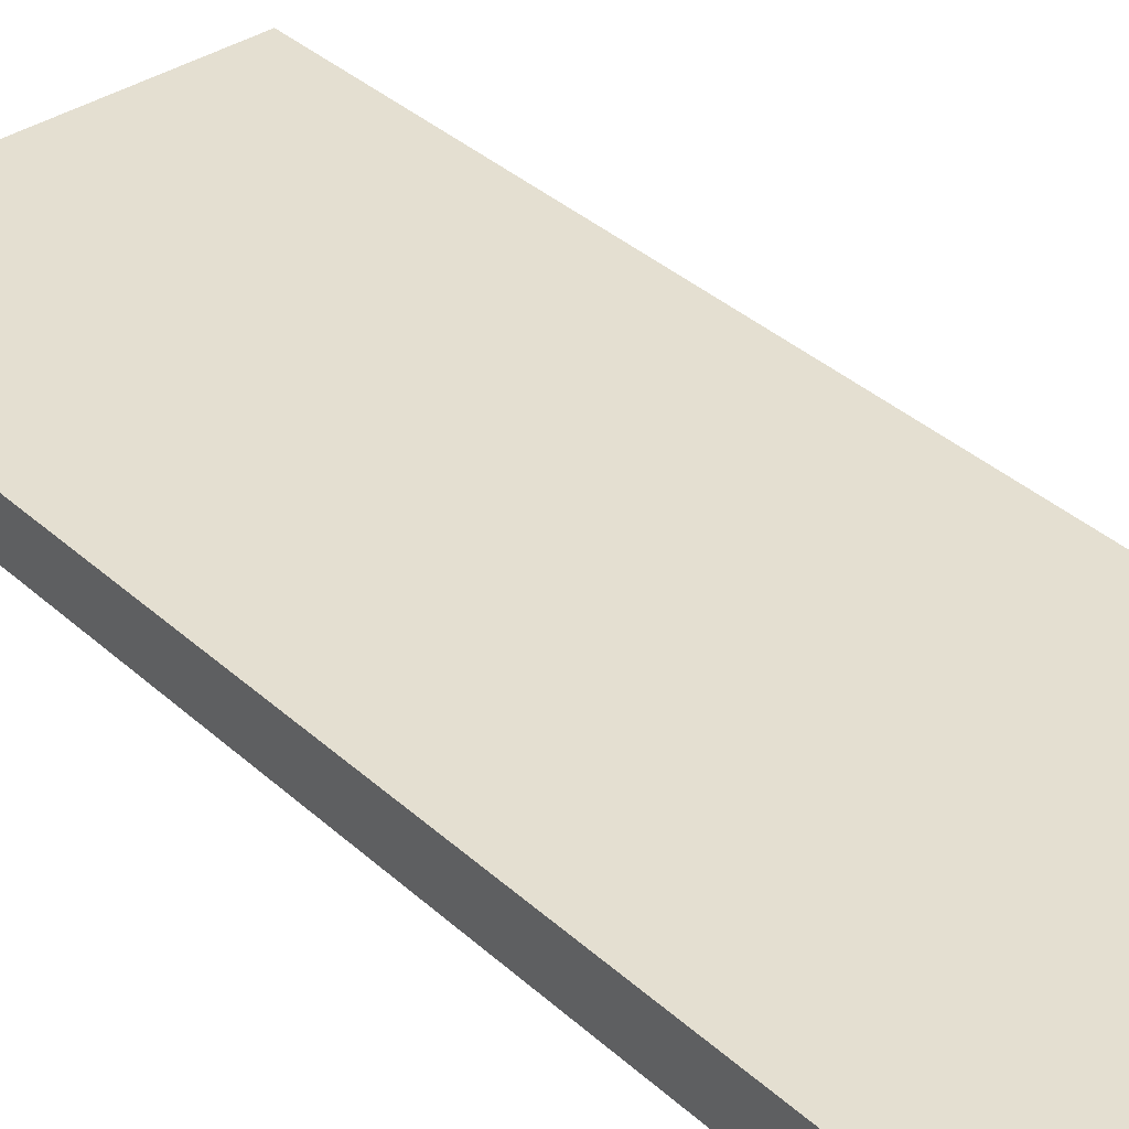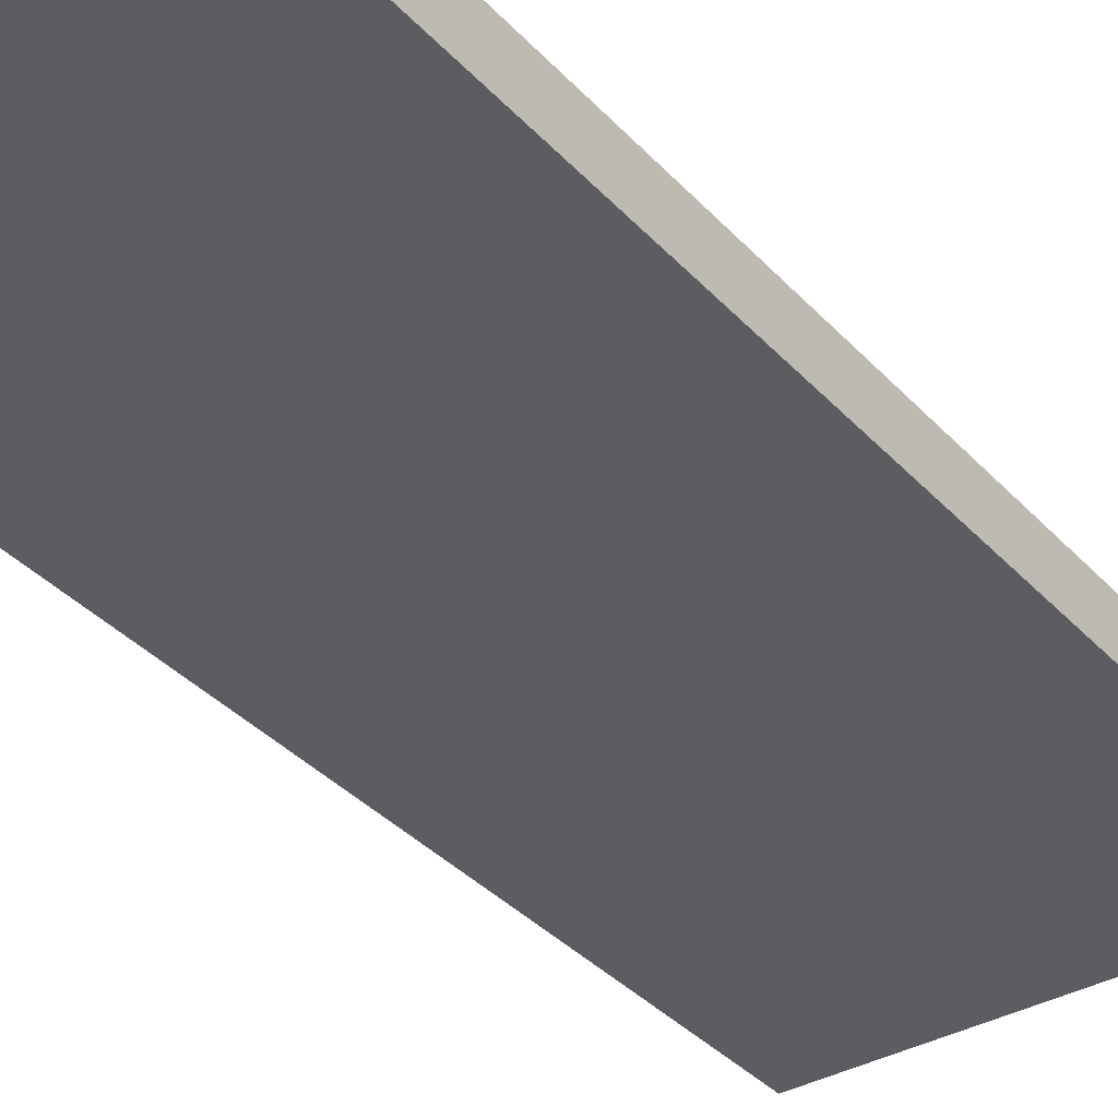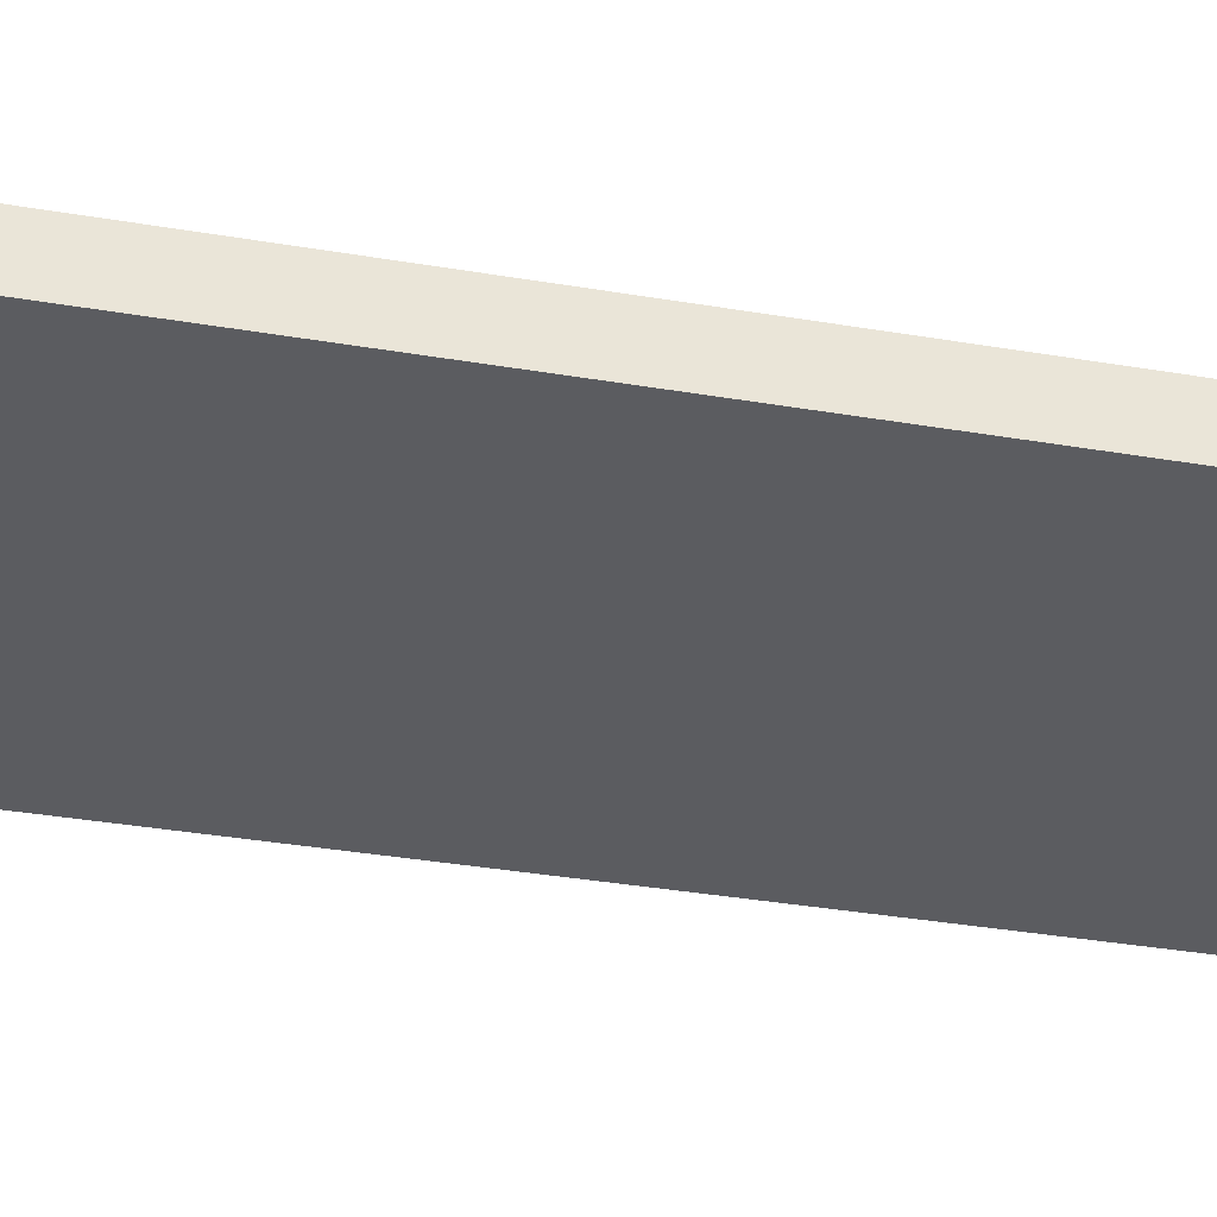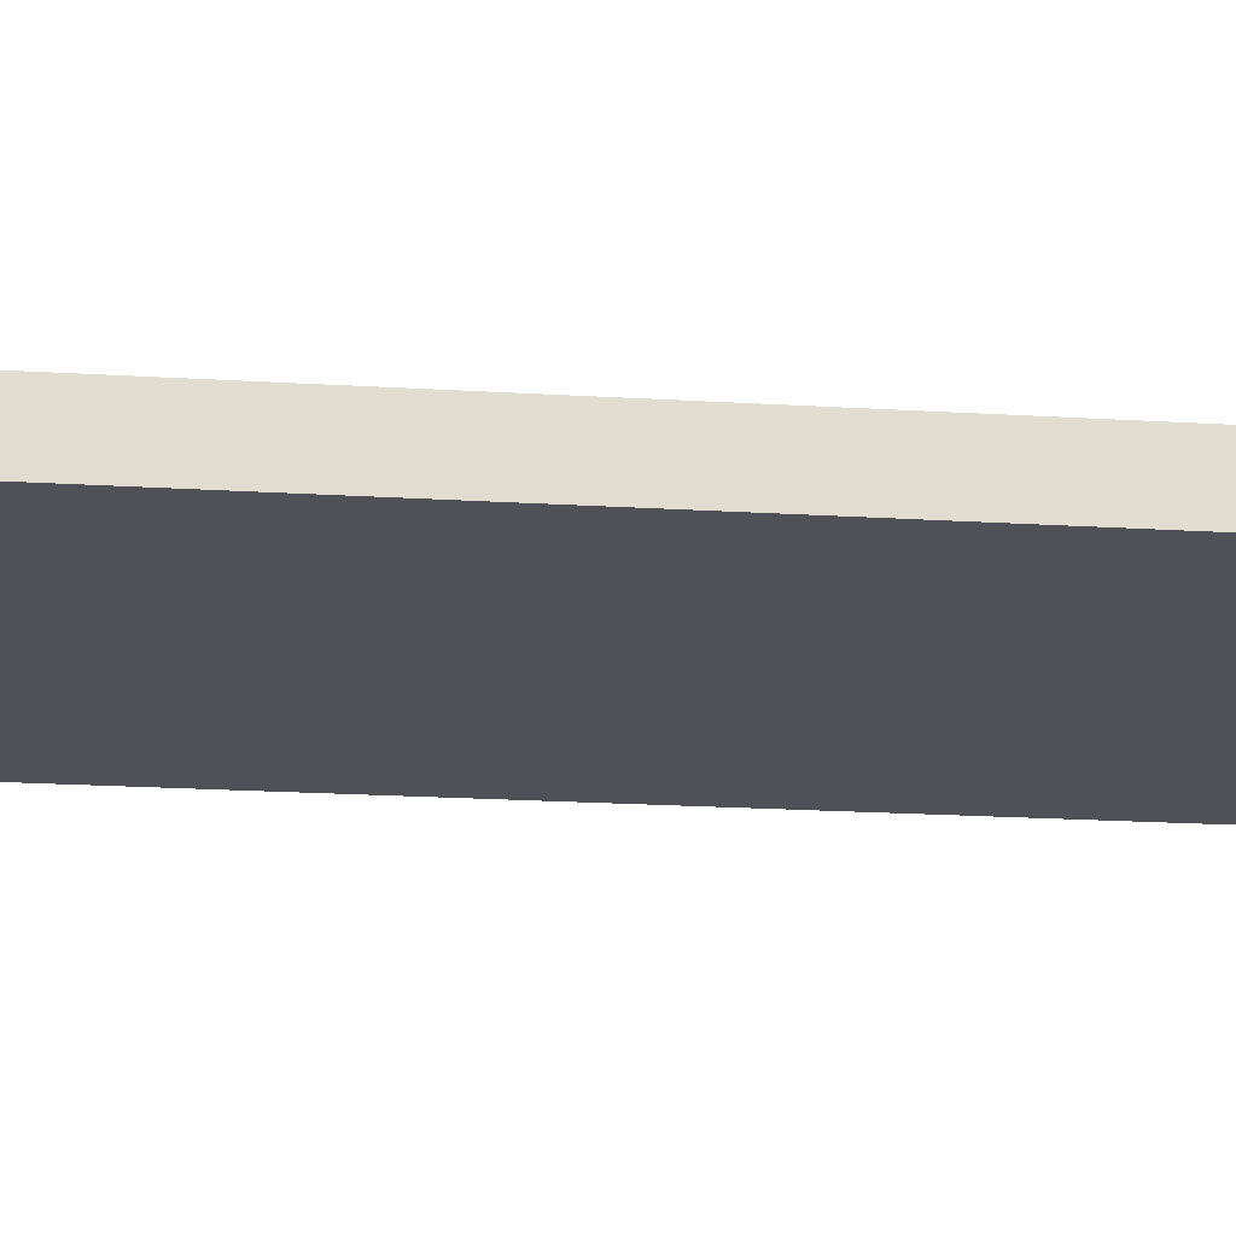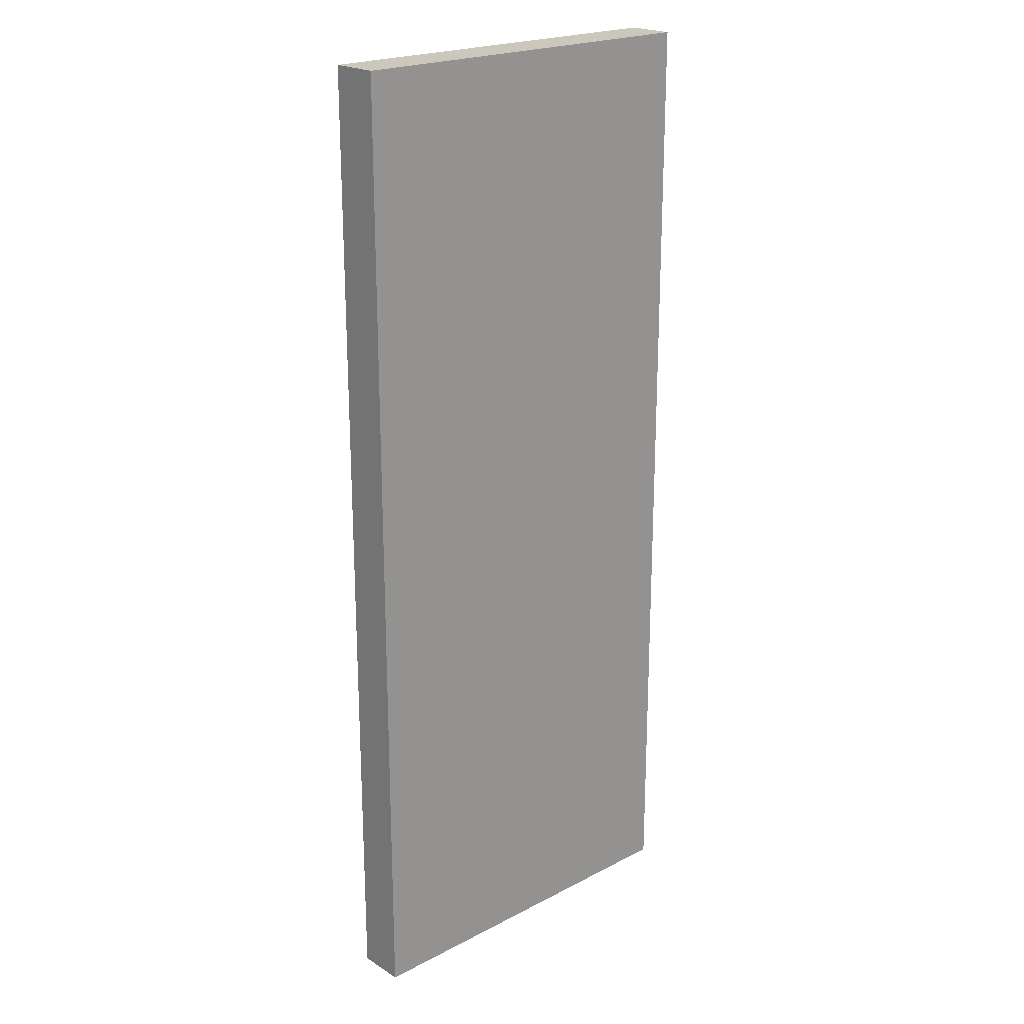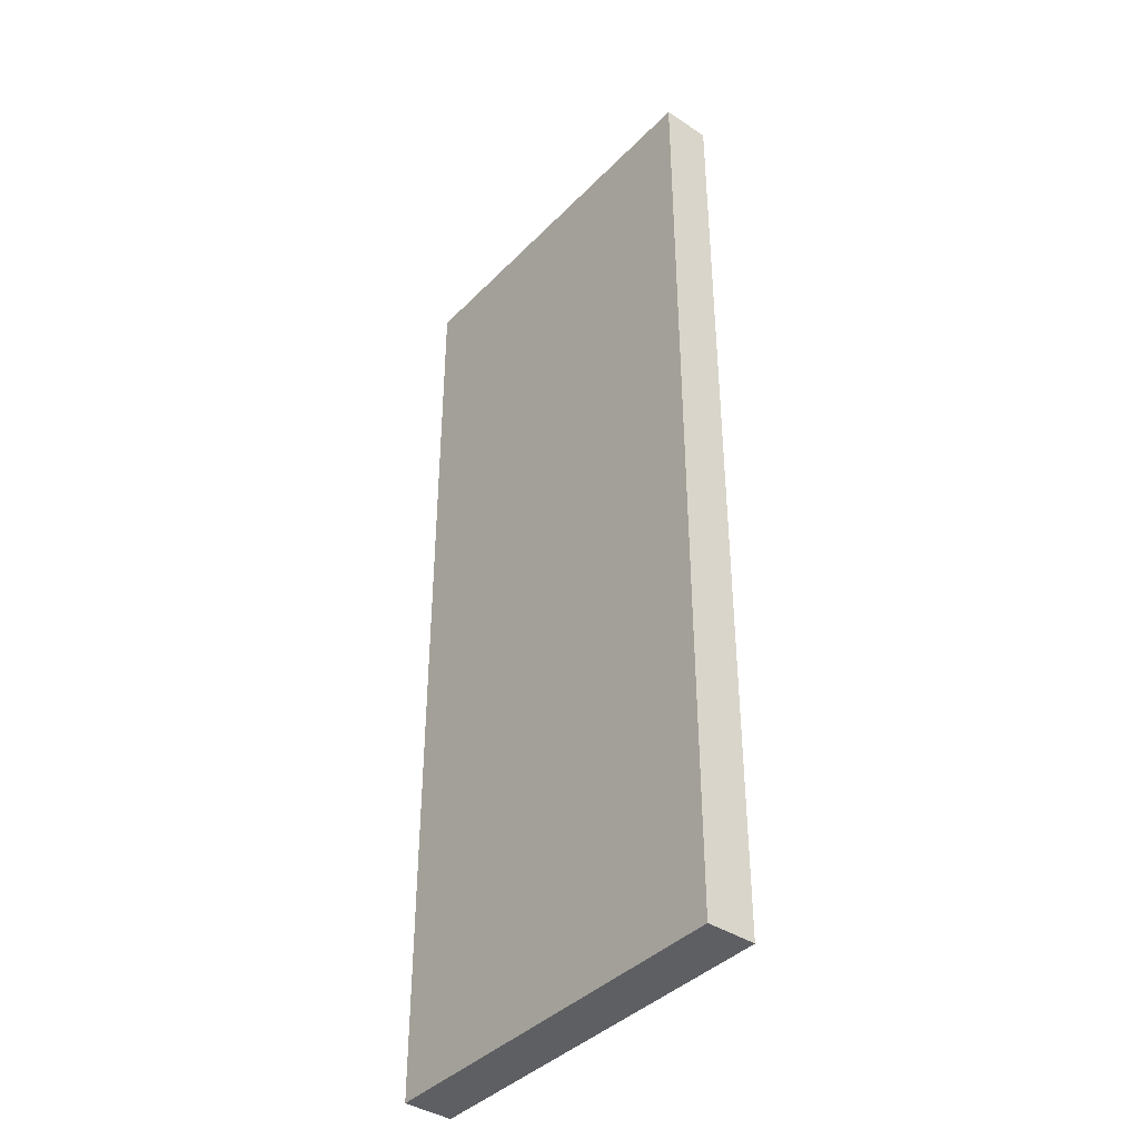
<metadata>
{"format":"obj","ext":"obj","renderer":"f3d","projection":"perspective","resolution":1024,"background":"white","views":[{"elev":36.7,"azim":-40.8,"up":"+Y"},{"elev":-36.2,"azim":-143.7,"up":"+Y"},{"elev":-35.2,"azim":-102.8,"up":"+Y"},{"elev":-20.4,"azim":-96.4,"up":"+Y"},{"elev":21.6,"azim":137.6,"up":"+Z"},{"elev":-40.0,"azim":50.9,"up":"+Z"}]}
</metadata>
<code>
v -0.5 0 1.25
v -0.5 0 -1.25
v -0.5 0.125 1.25
v -0.5 0.125 -1.25
v 0.5 0 1.25
v 0.5 0 -1.25
v 0.5 0.125 1.25
v 0.5 0.125 -1.25
v -0.5 0 1.25
v -0.5 0.125 1.25
v -0.0625 0.0625 1.25
v -0.0625 0.125 1.25
v 0.0625 0.0625 1.25
v 0.0625 0.125 1.25
v 0.5 0 1.25
v 0.5 0.125 1.25
v -0.5 0 -1.25
v -0.5 0.125 -1.25
v -0.0625 0.0625 -1.25
v -0.0625 0.125 -1.25
v 0.0625 0.0625 -1.25
v 0.0625 0.125 -1.25
v 0.5 0 -1.25
v 0.5 0.125 -1.25
v -0.5 0 1.25
v 0.5 0 1.25
v -0.5 0 -1.25
v 0.5 0 -1.25
v -0.5 0.125 1.25
v -0.0625 0.125 1.25
v 0.0625 0.125 1.25
v 0.5 0.125 1.25
v -0.0625 0.125 0.875
v 0.0625 0.125 0.875
v -0.0625 0.125 0.6875
v 0.0625 0.125 0.6875
v -0.0625 0.125 0.3125
v 0.0625 0.125 0.3125
v -0.0625 0.125 0.125
v 0.0625 0.125 0.125
v -0.0625 0.125 -0.375
v 0.0625 0.125 -0.375
v -0.0625 0.125 -0.5625
v 0.0625 0.125 -0.5625
v -0.0625 0.125 -0.9375
v 0.0625 0.125 -0.9375
v -0.0625 0.125 -1.062
v 0.0625 0.125 -1.062
v -0.5 0.125 -1.25
v -0.0625 0.125 -1.25
v 0.0625 0.125 -1.25
v 0.5 0.125 -1.25
f 3 2 1
f 4 2 3
f 5 6 7
f 7 6 8
f 11 10 9
f 12 10 11
f 13 11 9
f 13 12 11
f 14 12 13
f 15 13 9
f 15 14 13
f 16 14 15
f 17 18 19
f 19 18 20
f 17 19 21
f 19 20 21
f 21 20 22
f 17 21 23
f 21 22 23
f 23 22 24
f 27 26 25
f 28 26 27
f 29 30 33
f 30 31 33
f 31 32 34
f 33 31 34
f 29 33 35
f 33 34 35
f 34 32 36
f 35 34 36
f 29 35 37
f 35 36 37
f 36 32 38
f 37 36 38
f 29 37 39
f 37 38 39
f 38 32 40
f 39 38 40
f 29 39 41
f 39 40 41
f 40 32 42
f 41 40 42
f 29 41 43
f 41 42 43
f 42 32 44
f 43 42 44
f 29 43 45
f 43 44 45
f 44 32 46
f 45 44 46
f 29 45 47
f 45 46 47
f 46 32 48
f 47 46 48
f 29 47 49
f 47 48 50
f 49 47 50
f 48 32 51
f 50 48 51
f 51 32 52

</code>
